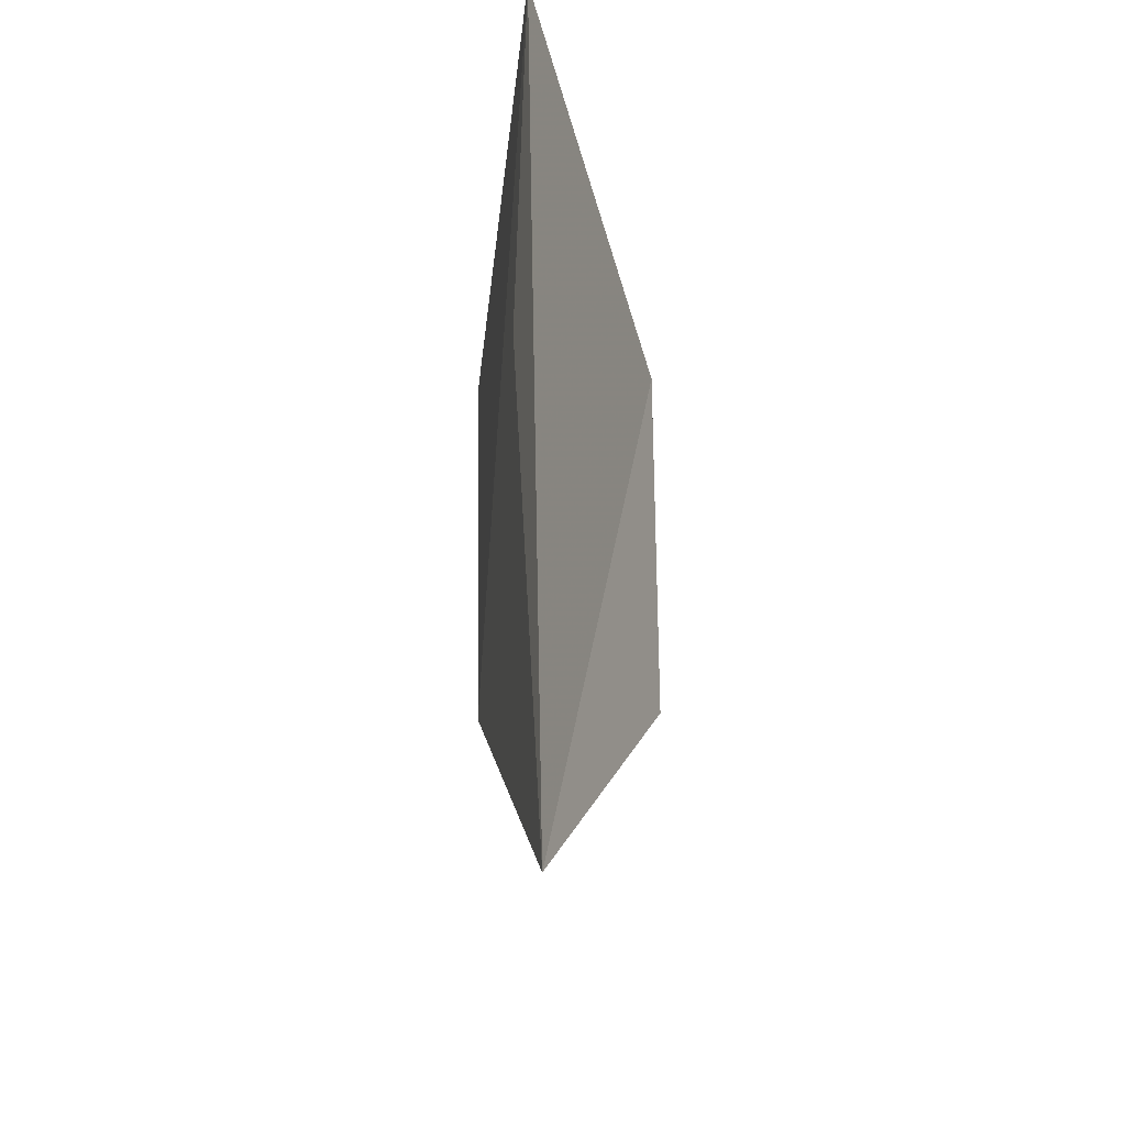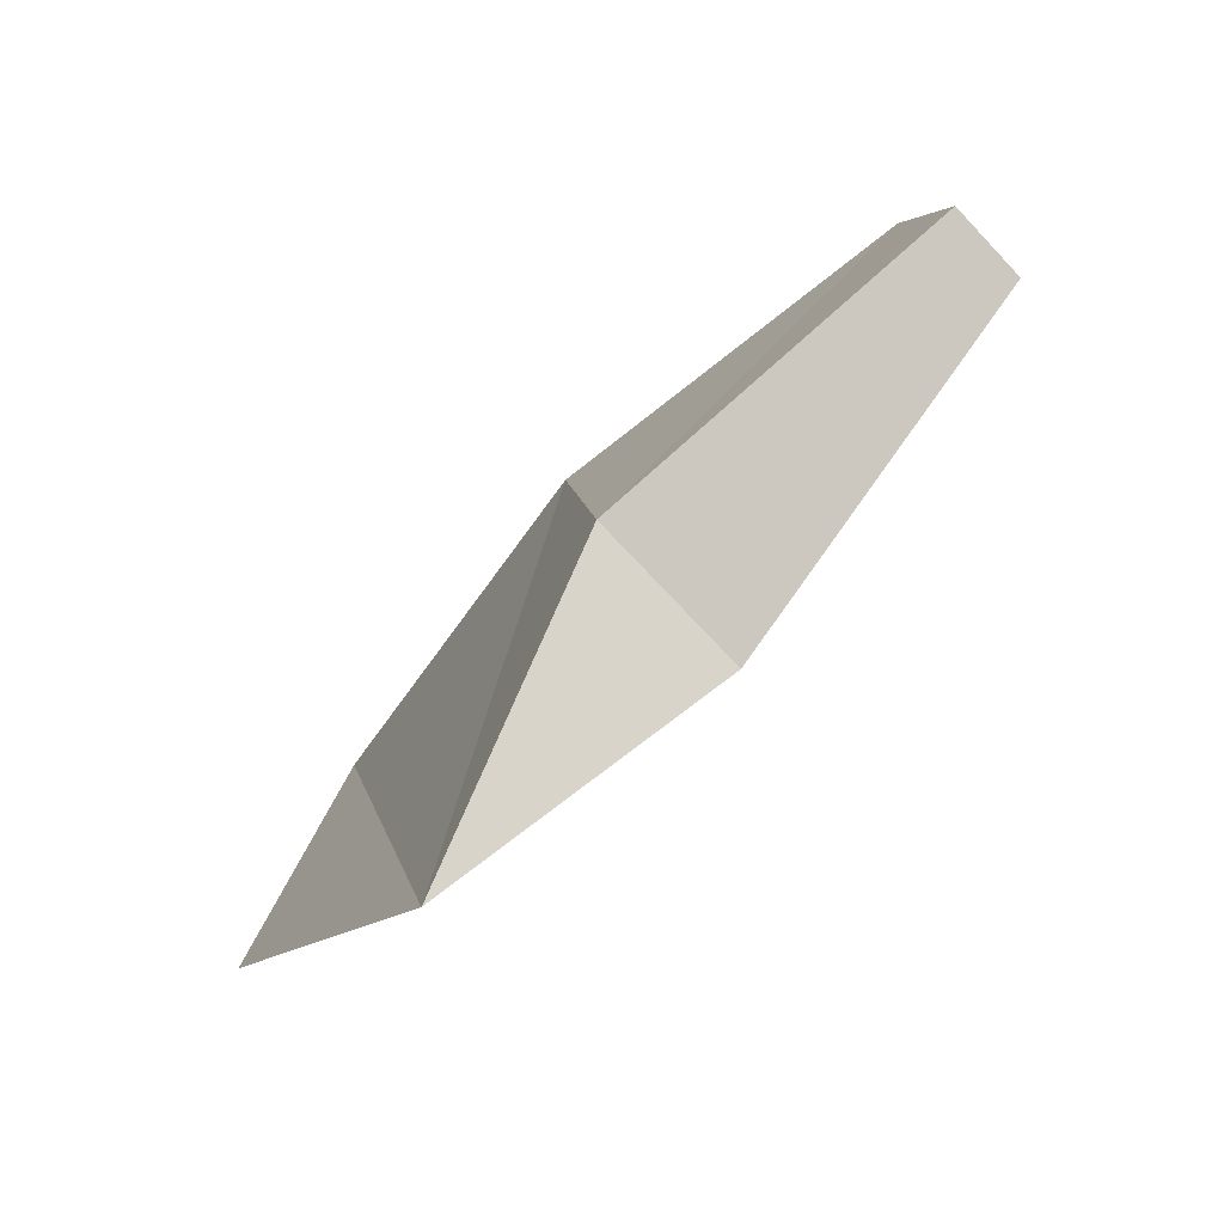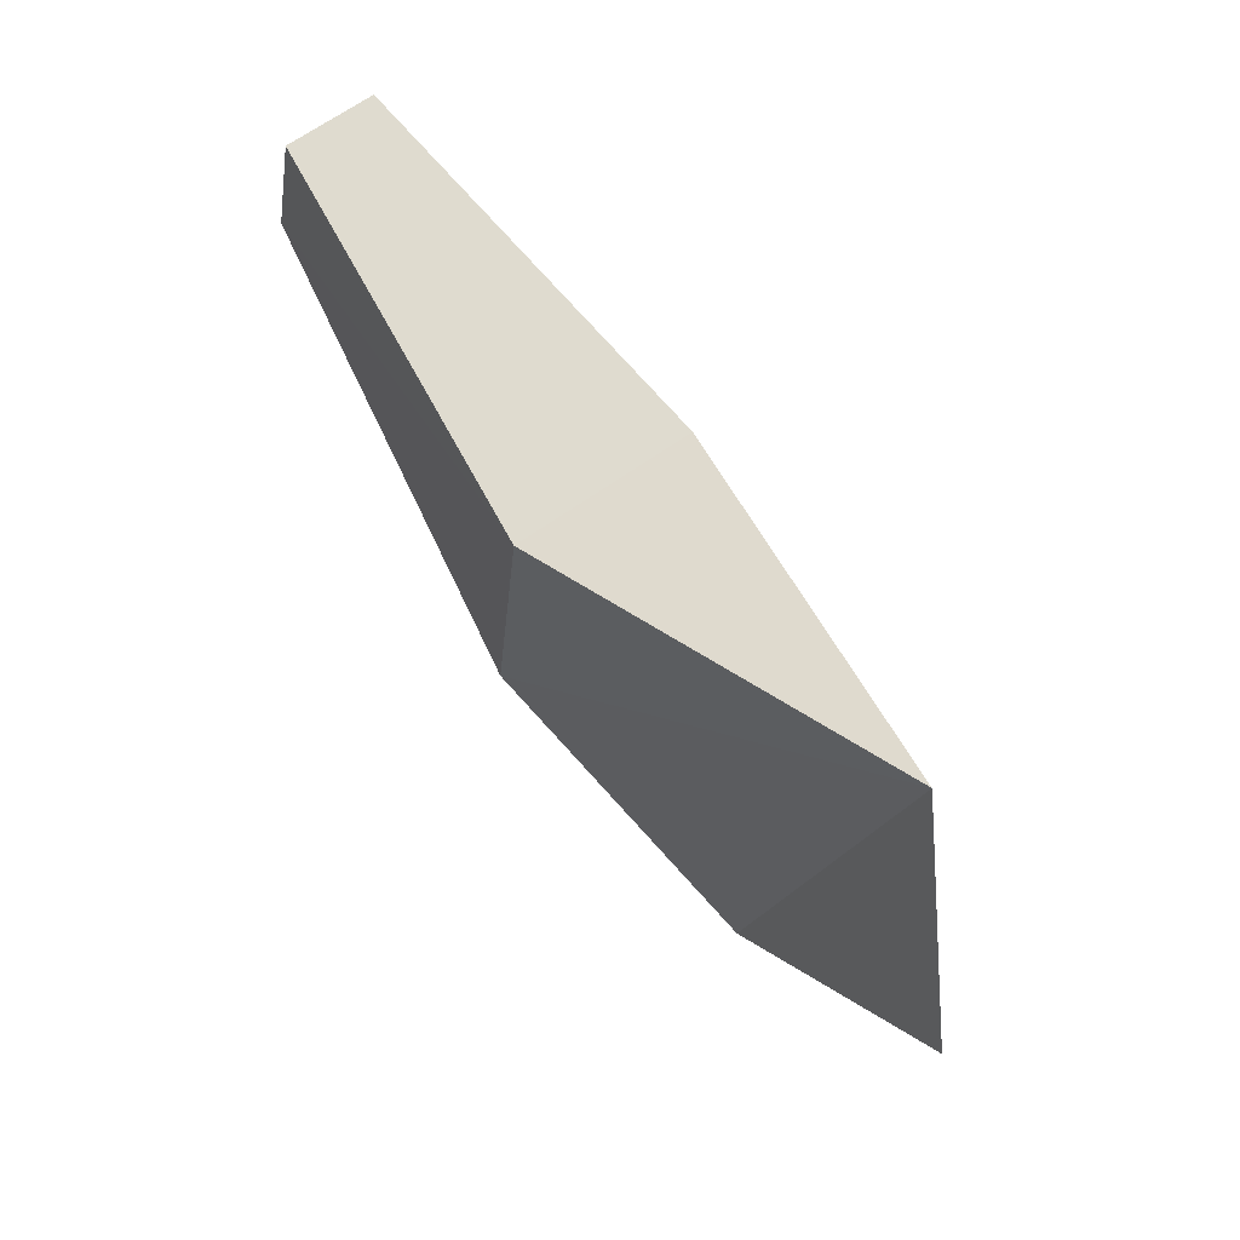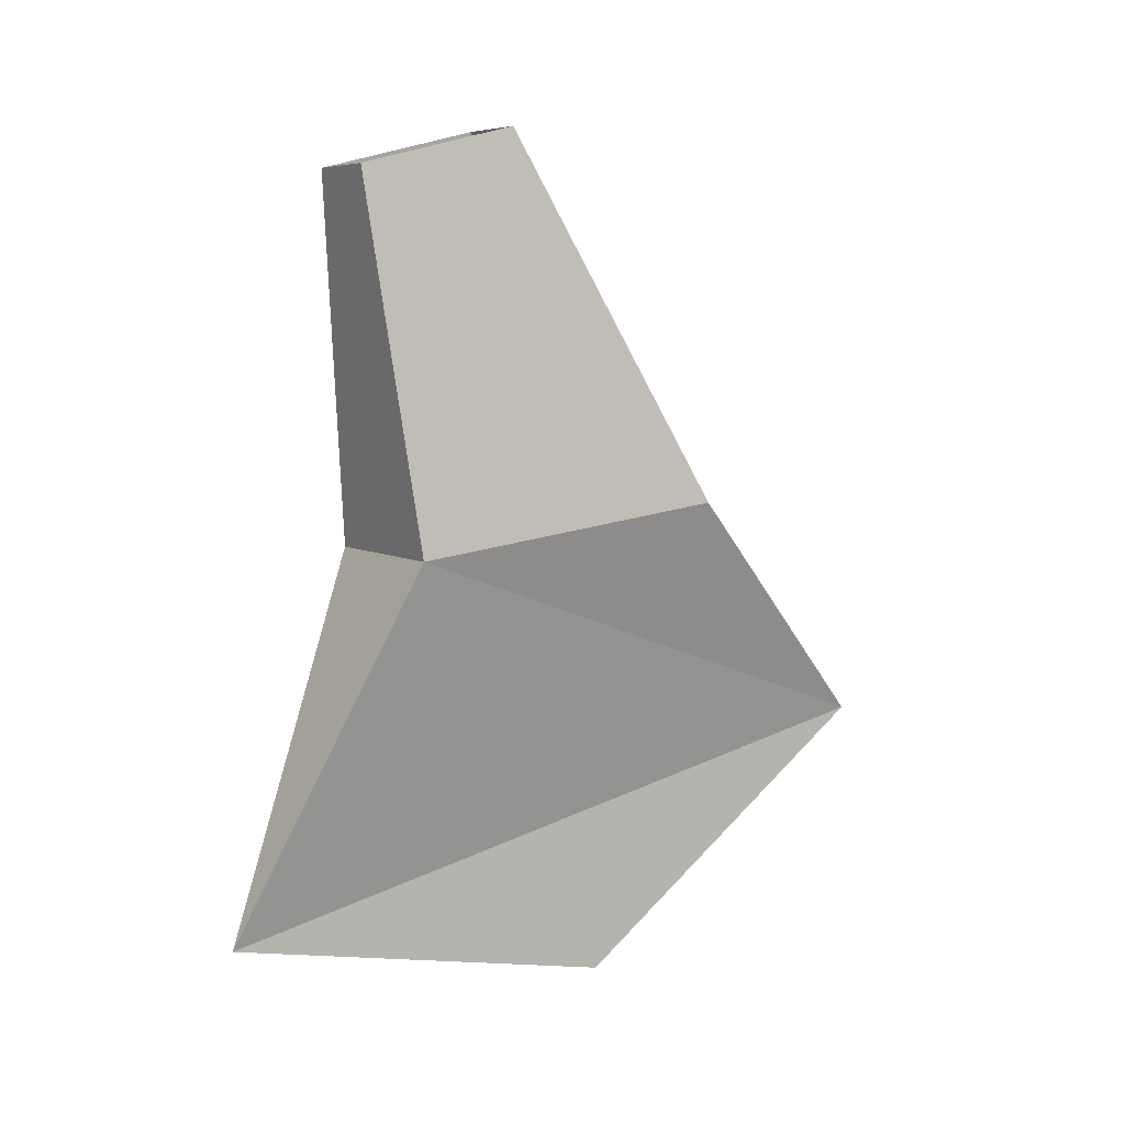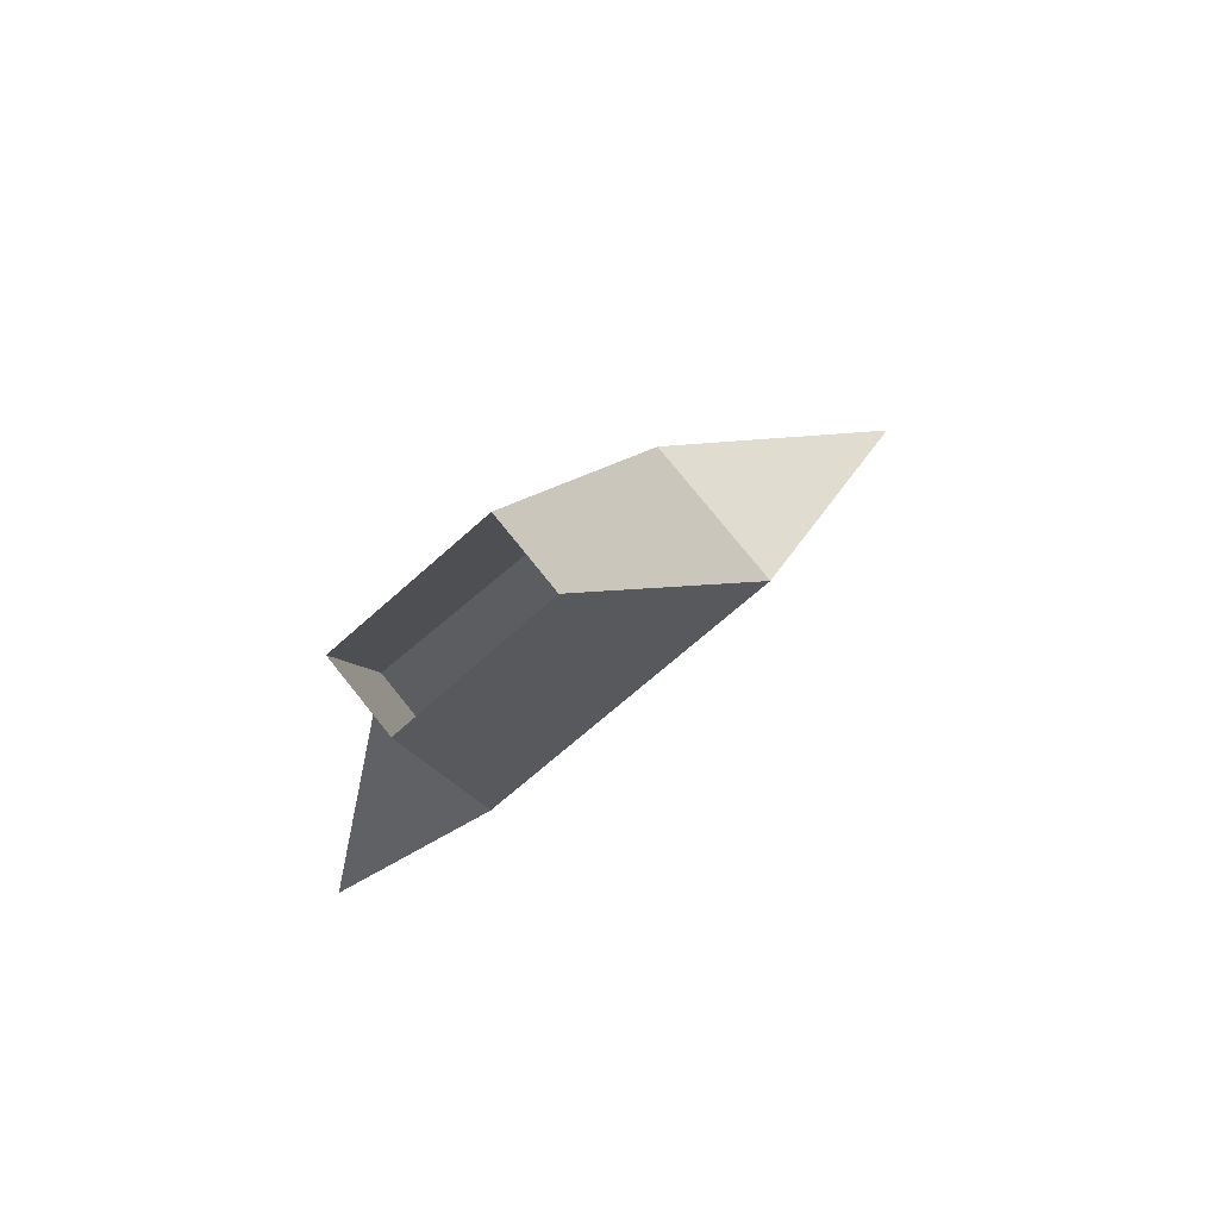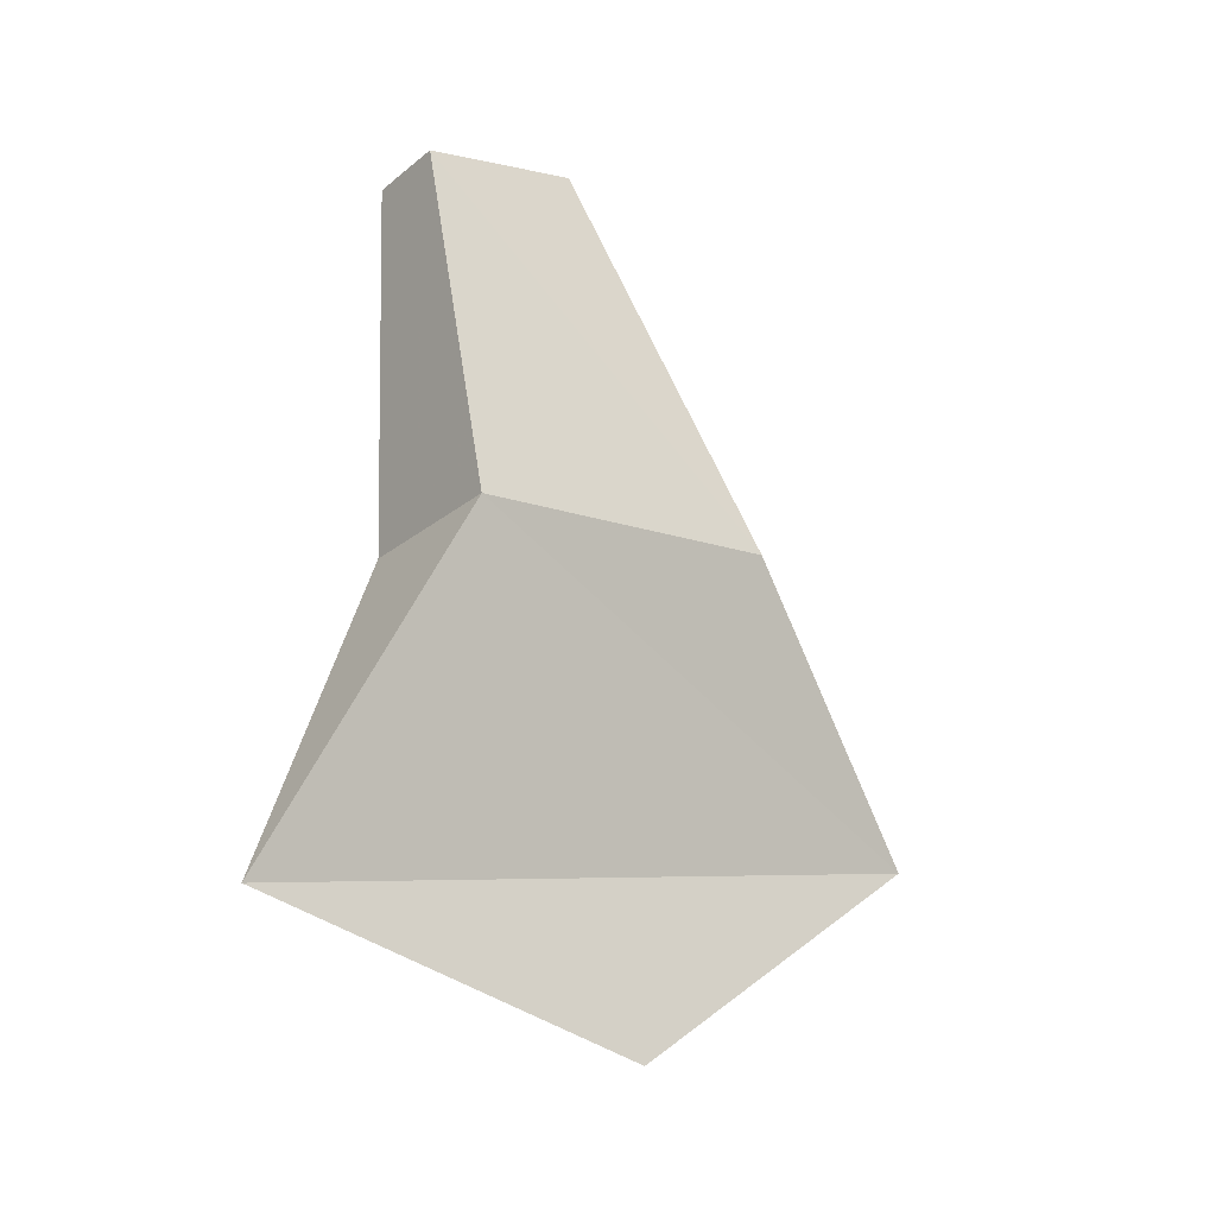
<metadata>
{"format":"obj","ext":"obj","renderer":"f3d","projection":"perspective","resolution":1024,"background":"white","views":[{"elev":-28.7,"azim":4.9,"up":"+Z"},{"elev":-76.9,"azim":133.5,"up":"+Z"},{"elev":66.0,"azim":-35.5,"up":"+Z"},{"elev":6.4,"azim":57.7,"up":"+Y"},{"elev":77.5,"azim":51.2,"up":"+Y"},{"elev":-25.3,"azim":51.7,"up":"+Y"}]}
</metadata>
<code>
v -0.2266 -0.08594 -0.3672
v -0.2266 -0.07031 -0.2891
v -0.2266 -0.03906 -0.4297
v -0.2422 0.007812 -0.3828
v -0.2422 0 -0.3203
v -0.2109 0 -0.3203
v -0.2109 0.007812 -0.3828
v -0.2188 0.07812 -0.3438
v -0.2344 0.07812 -0.3438
v -0.2344 0.07031 -0.3125
v -0.2188 0.07031 -0.3125
f 1 2 3
f 1 3 2
f 2 3 4
f 2 4 5
f 2 5 6
f 2 6 3
f 3 6 7
f 3 7 4
f 4 7 8
f 4 8 9
f 4 9 5
f 5 9 10
f 5 10 6
f 6 10 11
f 6 11 7
f 7 11 8

</code>
